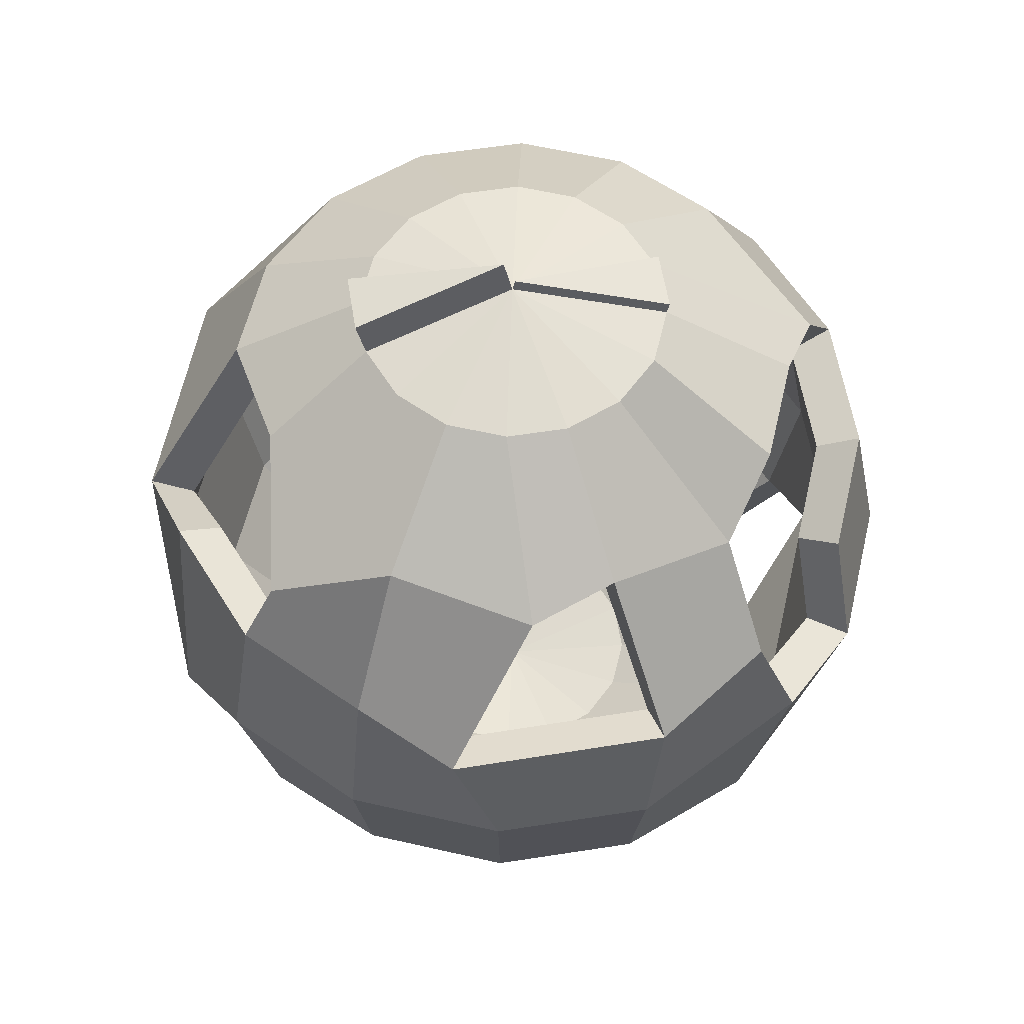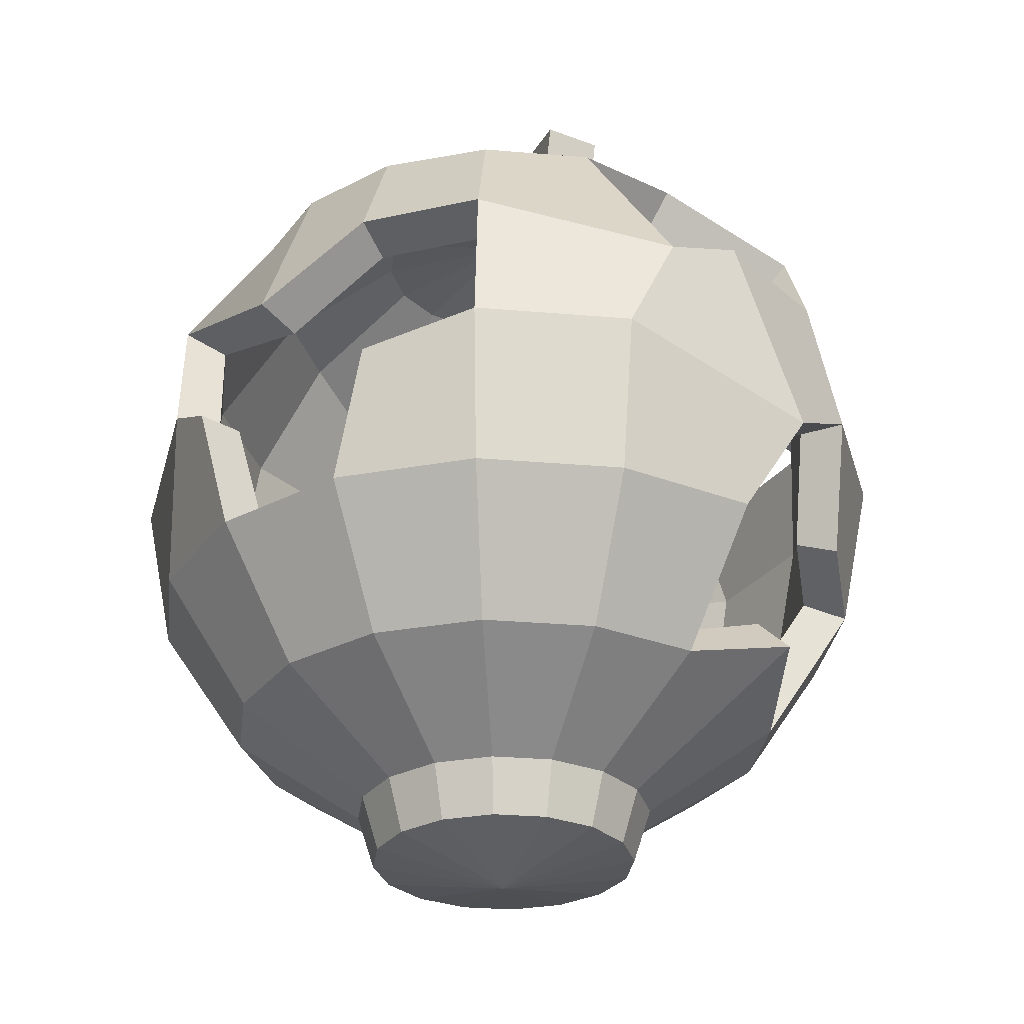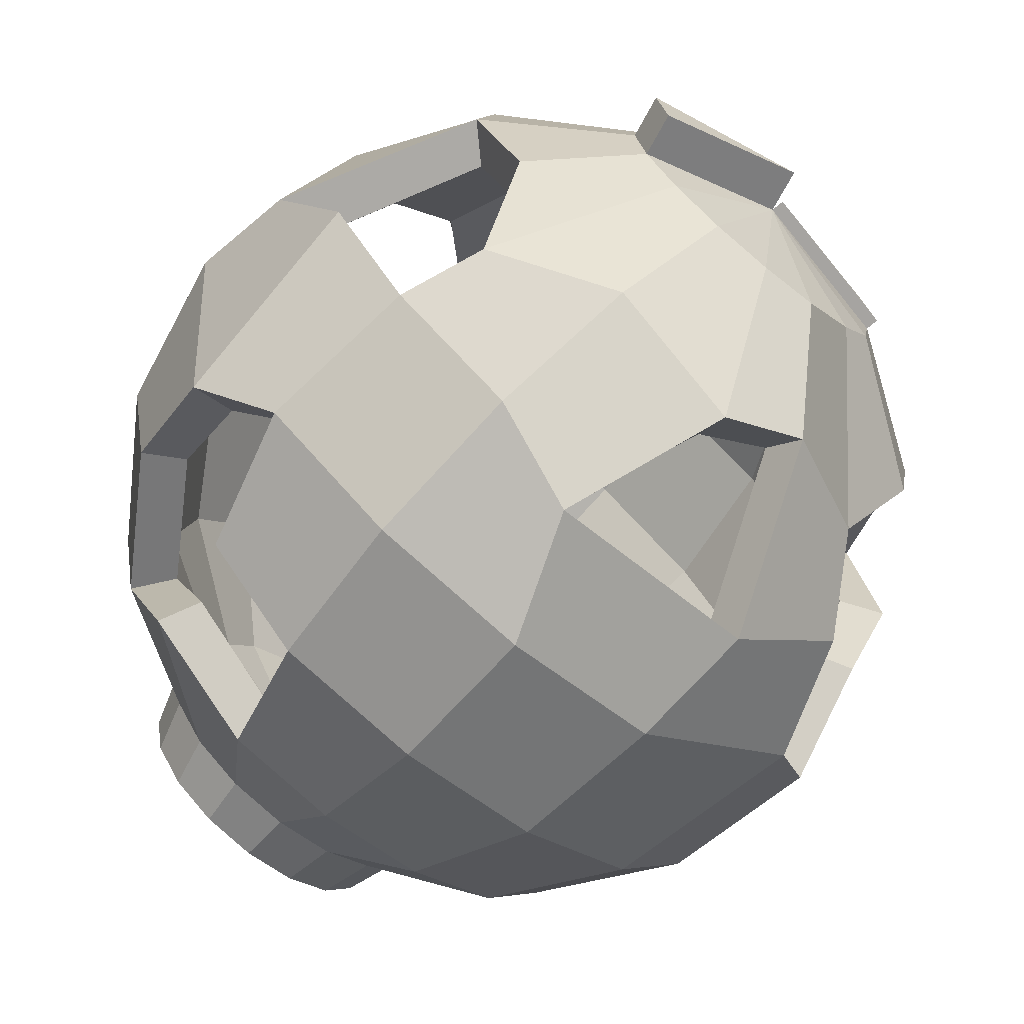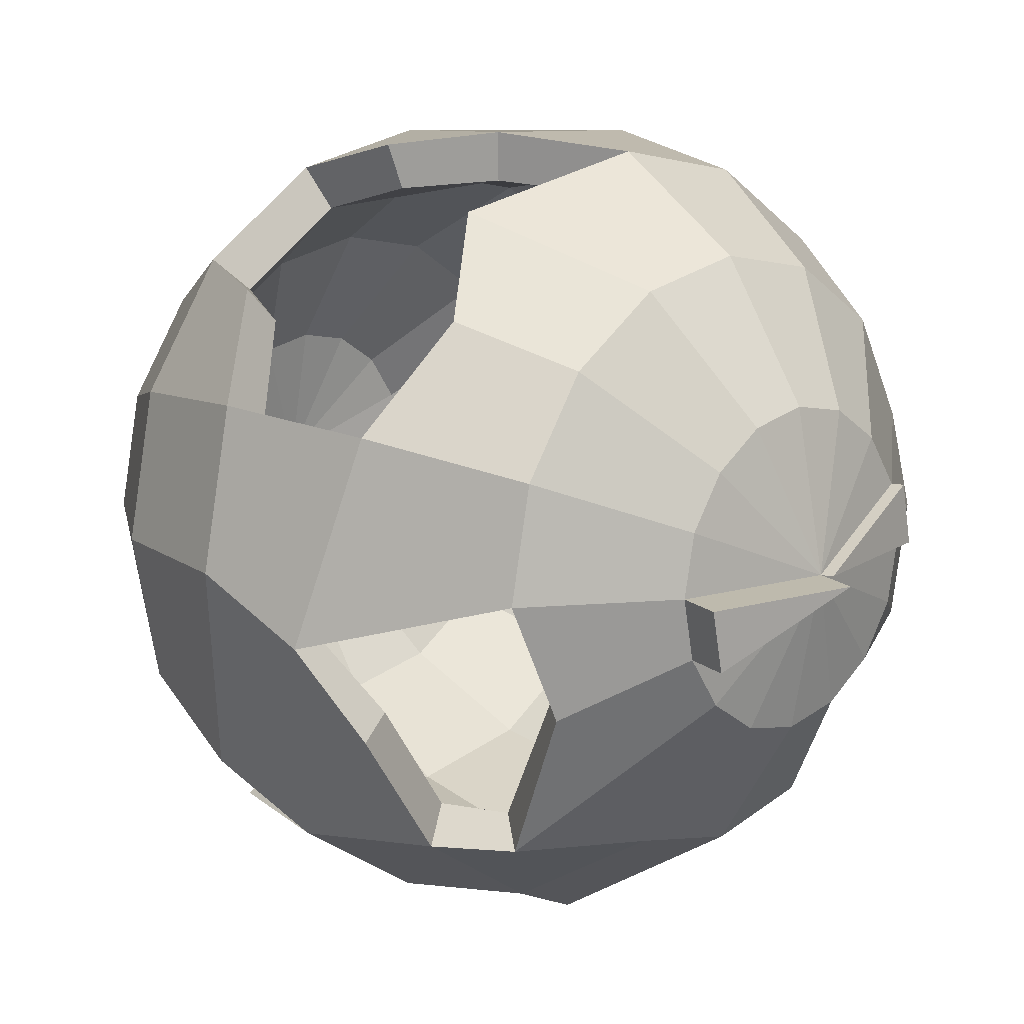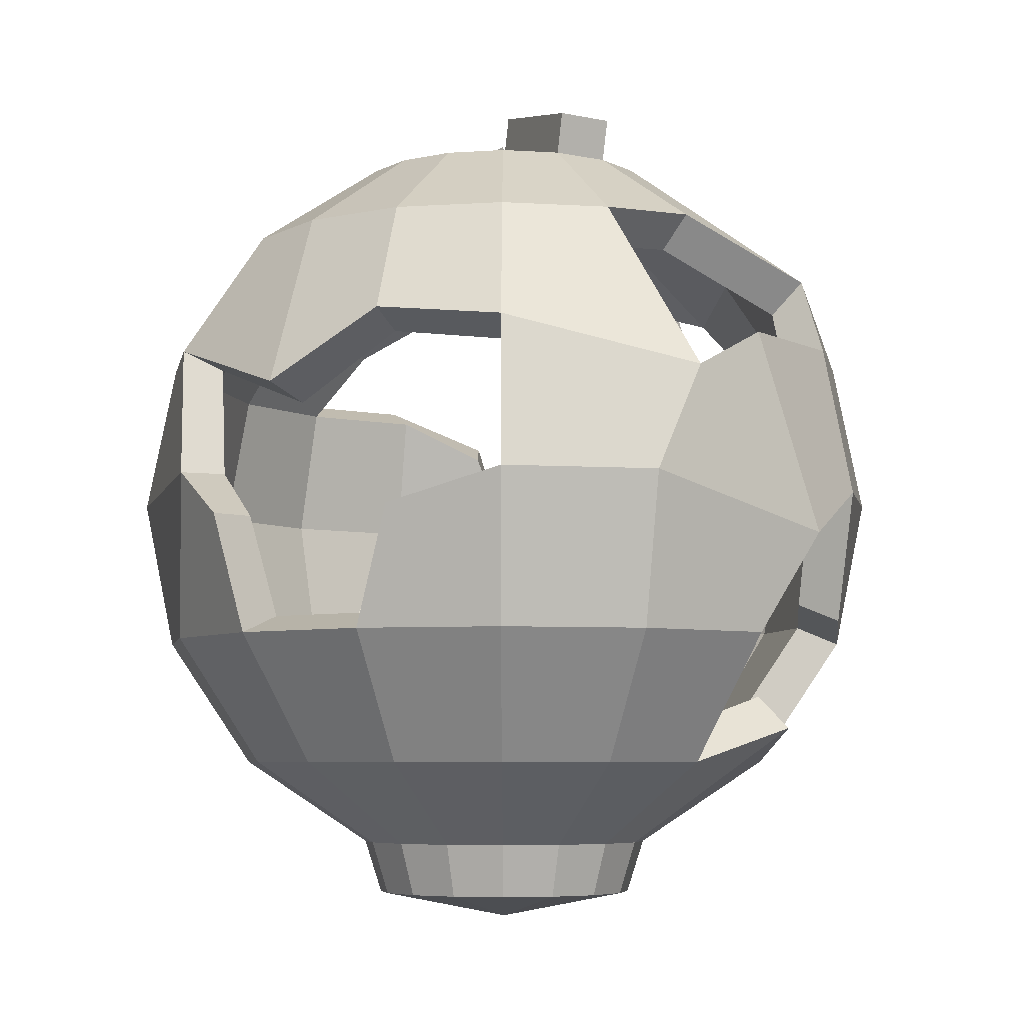
<metadata>
{"format":"obj","ext":"obj","renderer":"f3d","projection":"perspective","resolution":1024,"background":"white","views":[{"elev":58.6,"azim":-177.9,"up":"+Y"},{"elev":-29.2,"azim":71.5,"up":"+Y"},{"elev":-71.9,"azim":140.4,"up":"+Z"},{"elev":13.4,"azim":135.5,"up":"+Z"},{"elev":-5.8,"azim":67.8,"up":"+Y"}]}
</metadata>
<code>
o Brottle_Hilliw
v 0.1281 0.2929 -0.9788
v 0 0 -1
v 0 -0.3827 -0.9239
v 0 -0.9239 -0.3827
v 0.1464 0.9239 -0.3536
v 0.2706 0.7071 -0.6533
v 0.3536 0.3827 -0.8536
v 0.3827 0 -0.9239
v 0.3536 -0.3827 -0.8536
v 0.2706 -0.7071 -0.6533
v 0.1464 -0.9239 -0.3536
v 0.2706 0.9239 -0.2706
v 0.5824 0.5641 -0.6527
v 0.6533 0.3827 -0.6533
v 0.7071 0 -0.7071
v 0.6129 -0.3282 -0.7163
v 0.6005 -0.6071 -0.5813
v 0.2706 -0.9239 -0.2706
v 0.3536 0.9239 -0.1464
v 0.5853 0.7378 -0.2807
v 0.8536 0.3827 -0.3536
v 0.8618 -0.1424 -0.5309
v 0.8536 -0.3827 -0.3536
v 0.6533 -0.7071 -0.2706
v 0.3536 -0.9239 -0.1464
v 0.3827 0.9239 0
v 0.7071 0.7071 0
v 0.9689 0.2557 -0.1509
v 1 0 0
v 0.9239 -0.3827 0
v 0.7071 -0.7071 0
v 0.3827 -0.9239 0
v 0.3536 0.9239 0.1464
v 0.6533 0.7071 0.2706
v 0.8536 0.3827 0.3536
v 0.9239 0 0.3827
v 0.8536 -0.3827 0.3536
v 0.6533 -0.7071 0.2706
v 0.3536 -0.9239 0.1464
v 0.2706 0.9239 0.2706
v 0.5 0.7071 0.5
v 0.6051 0.4289 0.5828
v 0.7978 -0.09881 0.6158
v 0.6533 -0.3827 0.6533
v 0.5 -0.7071 0.5
v 0.2706 -0.9239 0.2706
v 0.1464 0.9239 0.3536
v 0.2706 0.7071 0.6533
v 0.4085 0.2359 0.7967
v 0.3434 -0.09375 0.932
v 0.3536 -0.3827 0.8536
v 0.2706 -0.7071 0.6533
v 0.1464 -0.9239 0.3536
v -0 0.9239 0.3827
v -0 0.7071 0.7071
v -0 0.3827 0.9239
v 0.117 0.0518 0.9472
v -0 -0.3827 0.9239
v -0 -0.7071 0.7071
v -0 -0.9239 0.3827
v 0 -1 0
v 0 1 0
v -0.1464 0.9239 0.3536
v -0.2706 0.7071 0.6533
v -0.3536 0.3827 0.8536
v -0.3827 0 0.9239
v -0.3536 -0.3827 0.8536
v -0.2706 -0.7071 0.6533
v -0.1464 -0.9239 0.3536
v -0.2706 0.9239 0.2706
v -0.5 0.7071 0.5
v -0.6533 0.3827 0.6533
v -0.7071 0 0.7071
v -0.6533 -0.3827 0.6533
v -0.5 -0.7071 0.5
v -0.2706 -0.9239 0.2706
v -0.3536 0.9239 0.1464
v -0.7924 0.5832 0.2027
v -0.8536 0.3827 0.3536
v -0.9239 0 0.3827
v -0.8536 -0.3827 0.3536
v -0.6279 -0.7014 0.3691
v -0.3536 -0.9239 0.1464
v -0.3827 0.9239 -0
v -0.7071 0.7071 -0
v -0.9239 0.3827 -0
v -1 0 -1e-06
v -0.9548 -0.2912 0.166
v -0.7007 -0.7067 -0.1297
v -0.3827 -0.9239 -0
v -0.3536 0.9239 -0.1464
v -0.6533 0.7071 -0.2706
v -0.8744 0.2605 -0.2532
v -0.9239 0 -0.3827
v -0.8536 -0.3827 -0.3536
v -0.6533 -0.7071 -0.2706
v -0.3536 -0.9239 -0.1464
v -0.2706 0.9239 -0.2706
v -0.567 0.5597 -0.4445
v -0.6533 0.3827 -0.6533
v -0.7674 0.09854 -0.6341
v -0.6533 -0.3827 -0.6533
v -0.5 -0.7071 -0.5
v -0.2706 -0.9239 -0.2706
v -0.1464 0.9239 -0.3536
v -0.2706 0.7071 -0.6533
v -0.4233 0.2798 -0.8585
v -0.3827 0 -0.9239
v -0.3536 -0.3827 -0.8536
v -0.2706 -0.7071 -0.6533
v -0.1464 -0.9239 -0.3536
v 0 0.9239 -0.3827
v -0.08662 0.6416 -0.752
v 0 -0.7071 -0.7071
v 0.1281 0.3438 -1.102
v -0 0 -1.133
v -0 -0.4336 -1.047
v 0.1659 1.047 -0.4006
v 0.3066 0.8012 -0.7402
v 0.4006 0.4336 -0.9671
v 0.4336 0 -1.047
v 0.4006 -0.4336 -0.9671
v 0.3066 -0.8012 -0.7402
v 0.1659 -1.047 -0.4006
v -0 -1.047 -0.4336
v 0.3066 1.047 -0.3066
v 0.6489 0.6582 -0.7192
v 0.7402 0.4336 -0.7402
v 0.8012 0 -0.8012
v 0.6998 -0.3791 -0.8032
v 0.667 -0.7012 -0.6479
v 0.3066 -1.047 -0.3066
v 0.4006 1.047 -0.1659
v 0.6722 0.8319 -0.3167
v 0.9671 0.4336 -0.4006
v 0.9847 -0.1424 -0.5818
v 0.9671 -0.4336 -0.4006
v 0.7402 -0.8012 -0.3066
v 0.4006 -1.047 -0.1659
v 0.4336 1.047 0
v 0.8012 0.8012 0
v 1.092 0.3066 -0.1509
v 1.133 0 0
v 1.047 -0.4336 0
v 0.8012 -0.8012 0
v 0.4336 -1.047 0
v 0.4006 1.047 0.1659
v 0.7402 0.8012 0.3066
v 0.9671 0.4336 0.4006
v 1.047 0 0.4336
v 0.9671 -0.4336 0.4006
v 0.7402 -0.8012 0.3066
v 0.4006 -1.047 0.1659
v 0.3066 1.047 0.3066
v 0.5665 0.8012 0.5665
v 0.692 0.4798 0.6697
v 0.8919 -0.09881 0.7099
v 0.7402 -0.4336 0.7402
v 0.5665 -0.8012 0.5665
v 0.3066 -1.047 0.3066
v 0.1659 1.047 0.4006
v 0.3066 0.8012 0.7402
v 0.4555 0.2868 0.9102
v 0.3943 -0.09375 1.055
v 0.4006 -0.4336 0.9671
v 0.3066 -0.8012 0.7402
v 0.1659 -1.047 0.4006
v -0 1.047 0.4336
v -0 0.8012 0.8012
v -0 0.4336 1.047
v 0.117 0.0518 1.08
v -0 -0.4336 1.047
v -0 -0.8012 0.8012
v -0 -1.047 0.4336
v -0 1.133 0
v -0.1659 1.047 0.4006
v -0.3066 0.8012 0.7402
v -0.4006 0.4336 0.9671
v -0.4336 0 1.047
v -0.4006 -0.4336 0.9671
v -0.3066 -0.8012 0.7402
v -0.1659 -1.047 0.4006
v -0.3066 1.047 0.3066
v -0.5665 0.8012 0.5665
v -0.7402 0.4336 0.7402
v -0.8012 0 0.8012
v -0.7402 -0.4336 0.7402
v -0.5665 -0.8012 0.5665
v -0.3066 -1.047 0.3066
v -0.4006 1.047 0.1659
v -0.8793 0.6772 0.2387
v -0.9671 0.4336 0.4006
v -1.047 0 0.4336
v -0.9671 -0.4336 0.4006
v -0.7148 -0.7955 0.4051
v -0.4006 -1.047 0.1659
v -0.4336 1.047 -0
v -0.8012 0.8012 -0
v -1.047 0.4336 -0
v -1.133 0 -1e-06
v -1.078 -0.3421 0.166
v -0.7948 -0.8008 -0.1297
v -0.4336 -1.047 -0
v -0.4006 1.047 -0.1659
v -0.7402 0.8012 -0.3066
v -0.988 0.3114 -0.3002
v -1.047 0 -0.4336
v -0.9671 -0.4336 -0.4006
v -0.7402 -0.8012 -0.3066
v -0.4006 -1.047 -0.1659
v -0.3066 1.047 -0.3066
v -0.6335 0.6538 -0.511
v -0.7402 0.4336 -0.7402
v -0.8615 0.09854 -0.7281
v -0.7402 -0.4336 -0.7402
v -0.5665 -0.8012 -0.5665
v -0.3066 -1.047 -0.3066
v -0.1659 1.047 -0.4006
v -0.3066 0.8012 -0.7402
v -0.4703 0.3307 -0.972
v -0.4336 0 -1.047
v -0.4006 -0.4336 -0.9671
v -0.3066 -0.8012 -0.7402
v -0.1659 -1.047 -0.4006
v 0 1.047 -0.4336
v -0.08662 0.7357 -0.8461
v 0 -0.8012 -0.8012
v 0.4571 1.165 -0.004671
v 0.4241 1.165 -0.1706
v 0.02348 1.251 -0.004671
v -0.4406 1.082 0.001392
v -0.4076 1.082 0.1673
v -0.007001 1.168 0.001393
v -0 -1.201 -0.3845
v 0.1471 -1.201 -0.3552
v 0.2719 -1.201 -0.2719
v 0.3552 -1.201 -0.1471
v 0.3845 -1.201 0
v 0.3552 -1.201 0.1471
v 0.2719 -1.201 0.2719
v 0.1471 -1.201 0.3552
v -0 -1.201 0.3845
v -0 -1.277 0
v -0.1471 -1.201 0.3552
v -0.2719 -1.201 0.2719
v -0.3552 -1.201 0.1471
v -0.3845 -1.201 -0
v -0.3552 -1.201 -0.1471
v -0.2719 -1.201 -0.2719
v -0.1471 -1.201 -0.3552
v -0 -1.047 -0.4336
v 0.1659 -1.047 -0.4006
v 0.3066 -1.047 -0.3066
v 0.4006 -1.047 -0.1659
v 0.4336 -1.047 0
v 0.4006 -1.047 0.1659
v 0.3066 -1.047 0.3066
v 0.1659 -1.047 0.4006
v -0 -1.047 0.4336
v -0.1659 -1.047 0.4006
v -0.3066 -1.047 0.3066
v -0.4006 -1.047 0.1659
v -0.4336 -1.047 -0
v -0.4006 -1.047 -0.1659
v -0.3066 -1.047 -0.3066
v -0.1659 -1.047 -0.4006
f 1 7 6 113
f 112 5 62
f 61 11 4
f 114 10 9 3
f 2 8 7 1
f 113 6 5 112
f 4 11 10 114
f 3 9 8 2
f 8 15 14 7
f 6 13 12 5
f 11 18 17 10
f 9 16 15 8
f 7 14 13 6
f 5 12 62
f 61 18 11
f 18 25 24 17
f 23 22 136 137
f 12 19 62
f 61 25 18
f 15 22 21 14
f 13 20 19 12
f 23 30 29 22
f 129 136 22 15
f 19 26 62
f 61 32 25
f 24 31 30 23
f 22 29 28 21
f 20 27 26 19
f 25 32 31 24
f 61 39 32
f 31 38 37 30
f 29 36 35 28
f 27 34 33 26
f 32 39 38 31
f 30 37 36 29
f 28 35 34 27
f 26 33 62
f 34 41 40 33
f 39 46 45 38
f 37 44 43 36
f 35 42 41 34
f 33 40 62
f 61 46 39
f 38 45 44 37
f 46 53 52 45
f 42 49 48 41
f 40 47 62
f 61 53 46
f 45 52 51 44
f 41 48 47 40
f 49 56 55 48
f 47 54 62
f 61 60 53
f 52 59 58 51
f 48 55 54 47
f 53 60 59 52
f 51 58 57 50
f 61 69 60
f 59 68 67 58
f 57 66 65 56
f 55 64 63 54
f 60 69 68 59
f 58 67 66 57
f 56 65 64 55
f 54 63 62
f 64 71 70 63
f 69 76 75 68
f 67 74 73 66
f 65 72 71 64
f 63 70 62
f 61 76 69
f 68 75 74 67
f 66 73 72 65
f 76 83 82 75
f 74 81 80 73
f 72 79 78 71
f 70 77 62
f 61 83 76
f 75 82 81 74
f 73 80 79 72
f 71 78 77 70
f 77 84 62
f 61 90 83
f 16 9 122 130
f 80 87 86 79
f 78 85 84 77
f 83 90 89 82
f 81 88 87 80
f 27 20 134 141
f 89 96 95 88
f 87 94 93 86
f 85 92 91 84
f 90 97 96 89
f 88 95 94 87
f 28 27 141 142
f 84 91 62
f 61 97 90
f 97 104 103 96
f 95 102 101 94
f 24 138 131 17
f 91 98 62
f 61 104 97
f 96 103 102 95
f 10 17 131 123
f 92 99 98 91
f 102 109 108 101
f 100 107 106 99
f 98 105 62
f 61 111 104
f 103 110 109 102
f 101 108 107 100
f 99 106 105 98
f 104 111 110 103
f 61 4 111
f 110 114 3 109
f 108 2 1 107
f 106 113 112 105
f 111 4 114 110
f 109 3 2 108
f 105 112 62
f 115 226 119 120
f 225 175 118
f 124 132 253 252
f 227 117 122 123
f 116 115 120 121
f 226 225 118 119
f 125 227 123 124
f 117 116 121 122
f 121 120 128 129
f 119 118 126 127
f 124 123 131 132
f 122 121 129 130
f 120 119 127 128
f 118 175 126
f 132 139 254 253
f 132 131 138 139
f 16 130 129 15
f 126 175 133
f 189 196 262 261
f 129 128 135 136
f 127 126 133 134
f 137 136 143 144
f 24 23 137 138
f 175 140 228 230
f 167 174 259 258
f 138 137 144 145
f 136 135 142 143
f 134 133 140 141
f 139 138 145 146
f 196 203 263 262
f 145 144 151 152
f 143 142 149 150
f 141 140 147 148
f 146 145 152 153
f 144 143 150 151
f 142 141 148 149
f 140 175 147
f 148 147 154 155
f 153 152 159 160
f 151 150 157 158
f 149 148 155 156
f 147 175 154
f 160 167 258 257
f 152 151 158 159
f 160 159 166 167
f 156 155 162 163
f 154 175 161
f 217 224 266 265
f 159 158 165 166
f 155 154 161 162
f 163 162 169 170
f 161 175 168
f 153 160 257 256
f 166 165 172 173
f 162 161 168 169
f 167 166 173 174
f 165 164 171 172
f 182 189 261 260
f 173 172 180 181
f 171 170 178 179
f 169 168 176 177
f 174 173 181 182
f 172 171 179 180
f 170 169 177 178
f 168 175 176
f 177 176 183 184
f 182 181 188 189
f 180 179 186 187
f 178 177 184 185
f 176 175 183
f 174 182 260 259
f 181 180 187 188
f 179 178 185 186
f 189 188 195 196
f 187 186 193 194
f 185 184 191 192
f 183 175 190
f 146 153 256 255
f 188 187 194 195
f 186 185 192 193
f 184 183 190 191
f 175 197 231 233
f 139 146 255 254
f 10 123 122 9
f 193 192 199 200
f 191 190 197 198
f 196 195 202 203
f 194 193 200 201
f 202 201 208 209
f 200 199 206 207
f 198 197 204 205
f 203 202 209 210
f 201 200 207 208
f 197 175 204
f 224 125 251 266
f 210 209 216 217
f 208 207 214 215
f 204 175 211
f 203 210 264 263
f 209 208 215 216
f 20 13 127 134
f 205 204 211 212
f 215 214 221 222
f 213 212 219 220
f 211 175 218
f 210 217 265 264
f 216 215 222 223
f 214 213 220 221
f 212 211 218 219
f 217 216 223 224
f 125 124 252 251
f 223 222 117 227
f 221 220 115 116
f 219 218 225 226
f 224 223 227 125
f 222 221 116 117
f 218 175 225
f 14 21 135 128
f 14 128 127 13
f 21 28 142 135
f 36 150 149 35
f 42 35 149 156
f 42 156 163 49
f 49 163 170 56
f 57 56 170 171
f 50 57 171 164
f 51 50 164 165
f 44 51 165 158
f 44 158 157 43
f 36 43 157 150
f 82 195 194 81
f 88 81 194 201
f 89 88 201 202
f 82 89 202 195
f 101 100 213 214
f 100 99 212 213
f 99 92 205 212
f 85 198 205 92
f 78 191 198 85
f 79 192 191 78
f 86 199 192 79
f 93 206 199 86
f 94 207 206 93
f 101 214 207 94
f 1 115 220 107
f 1 113 226 115
f 106 219 226 113
f 107 220 219 106
f 229 230 228
f 133 175 230 229
f 140 133 229 228
f 232 233 231
f 190 175 233 232
f 197 190 232 231
f 243 234 235
f 243 235 236
f 243 236 237
f 243 237 238
f 243 238 239
f 243 239 240
f 243 240 241
f 243 241 242
f 243 242 244
f 243 244 245
f 243 245 246
f 243 246 247
f 243 247 248
f 243 248 249
f 243 249 250
f 243 250 234
f 235 234 251 252
f 236 235 252 253
f 237 236 253 254
f 238 237 254 255
f 239 238 255 256
f 240 239 256 257
f 241 240 257 258
f 242 241 258 259
f 244 242 259 260
f 245 244 260 261
f 246 245 261 262
f 247 246 262 263
f 248 247 263 264
f 249 248 264 265
f 250 249 265 266
f 234 250 266 251

</code>
